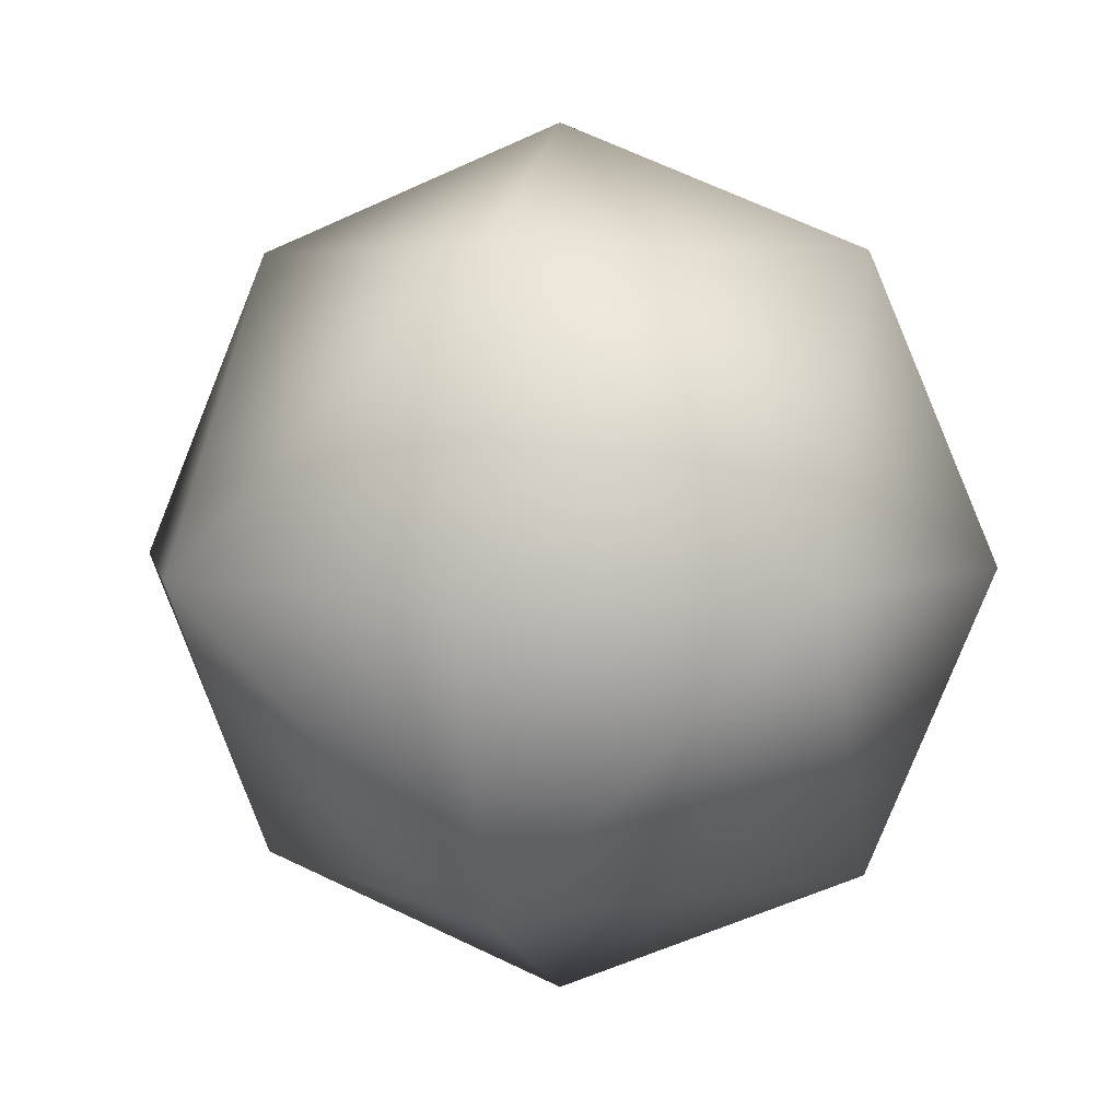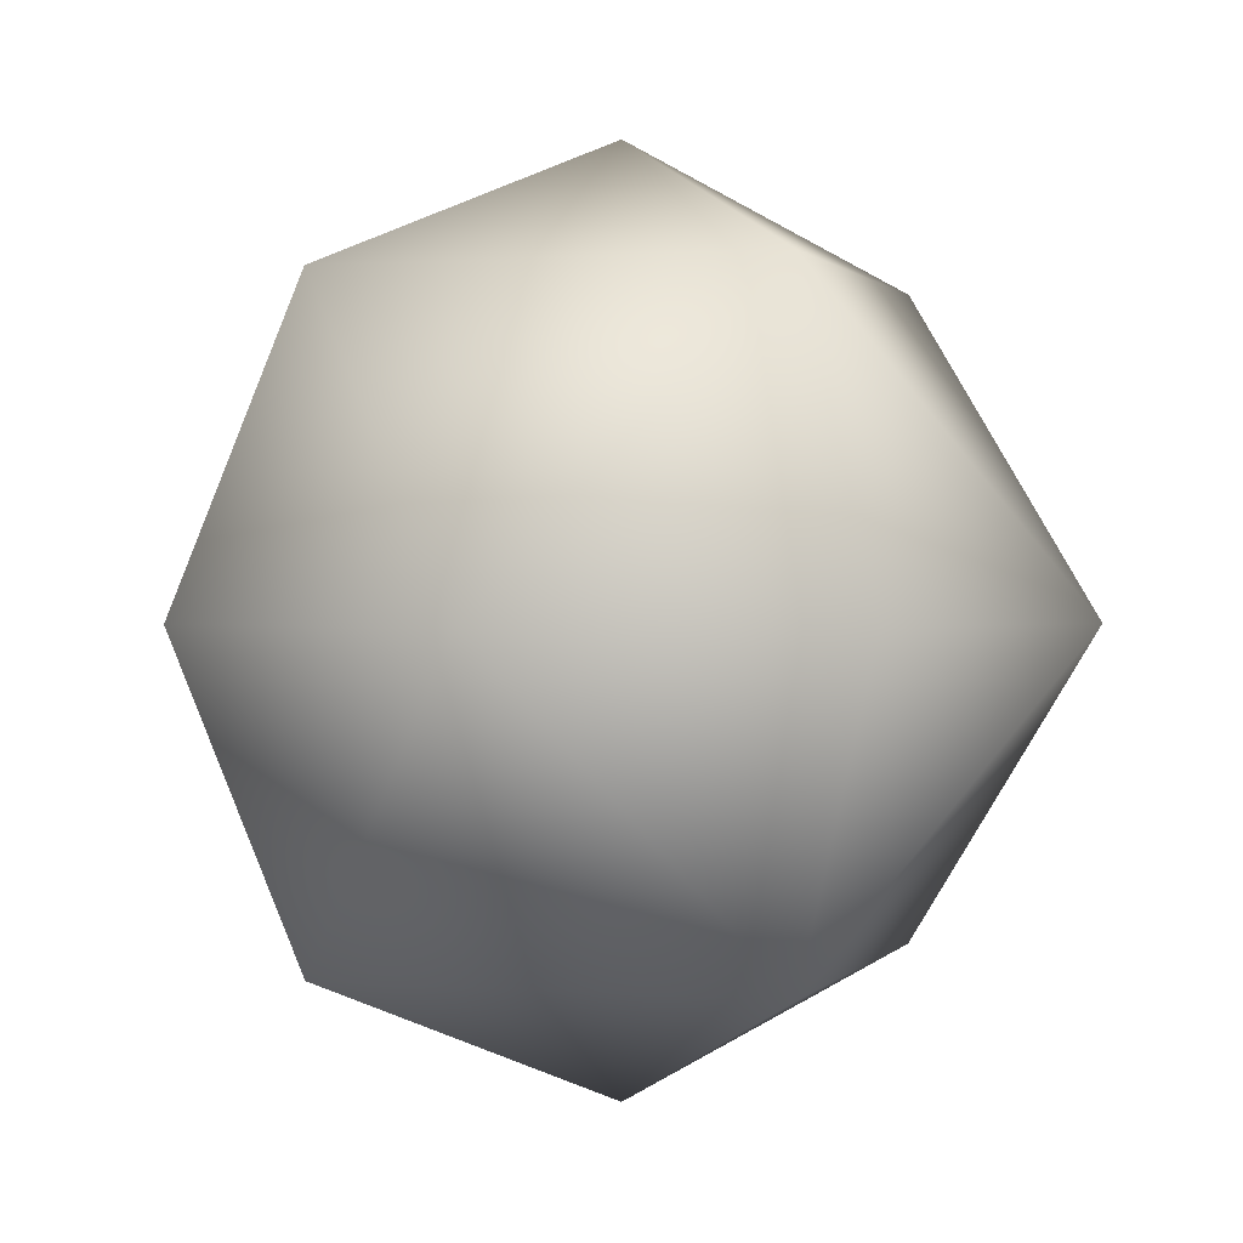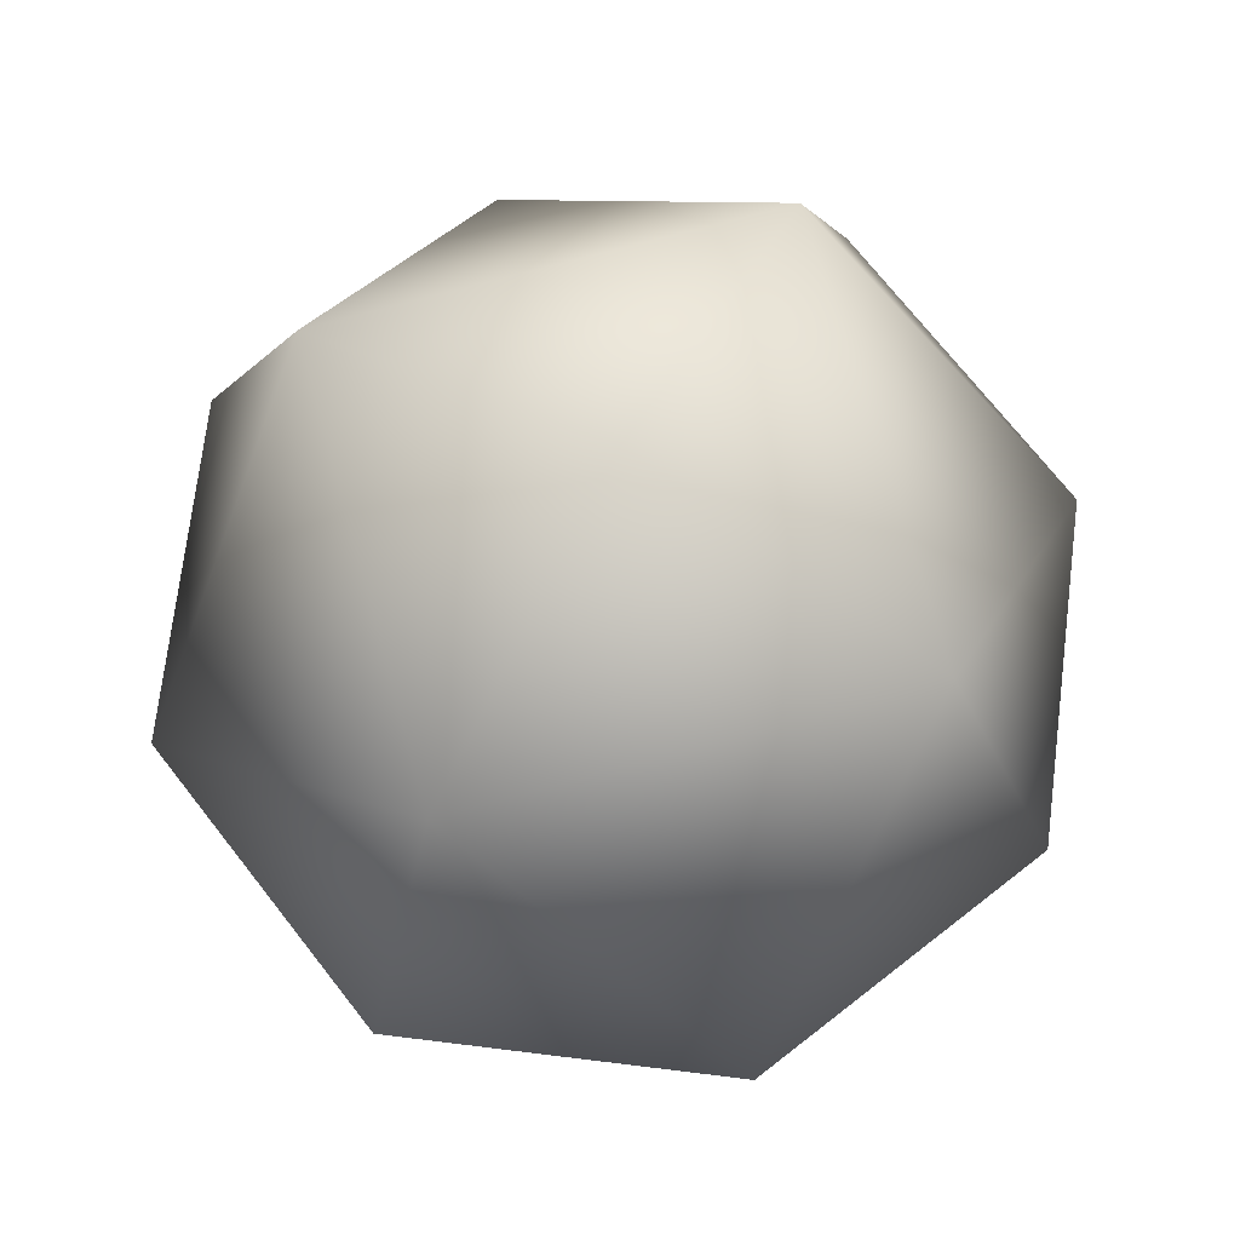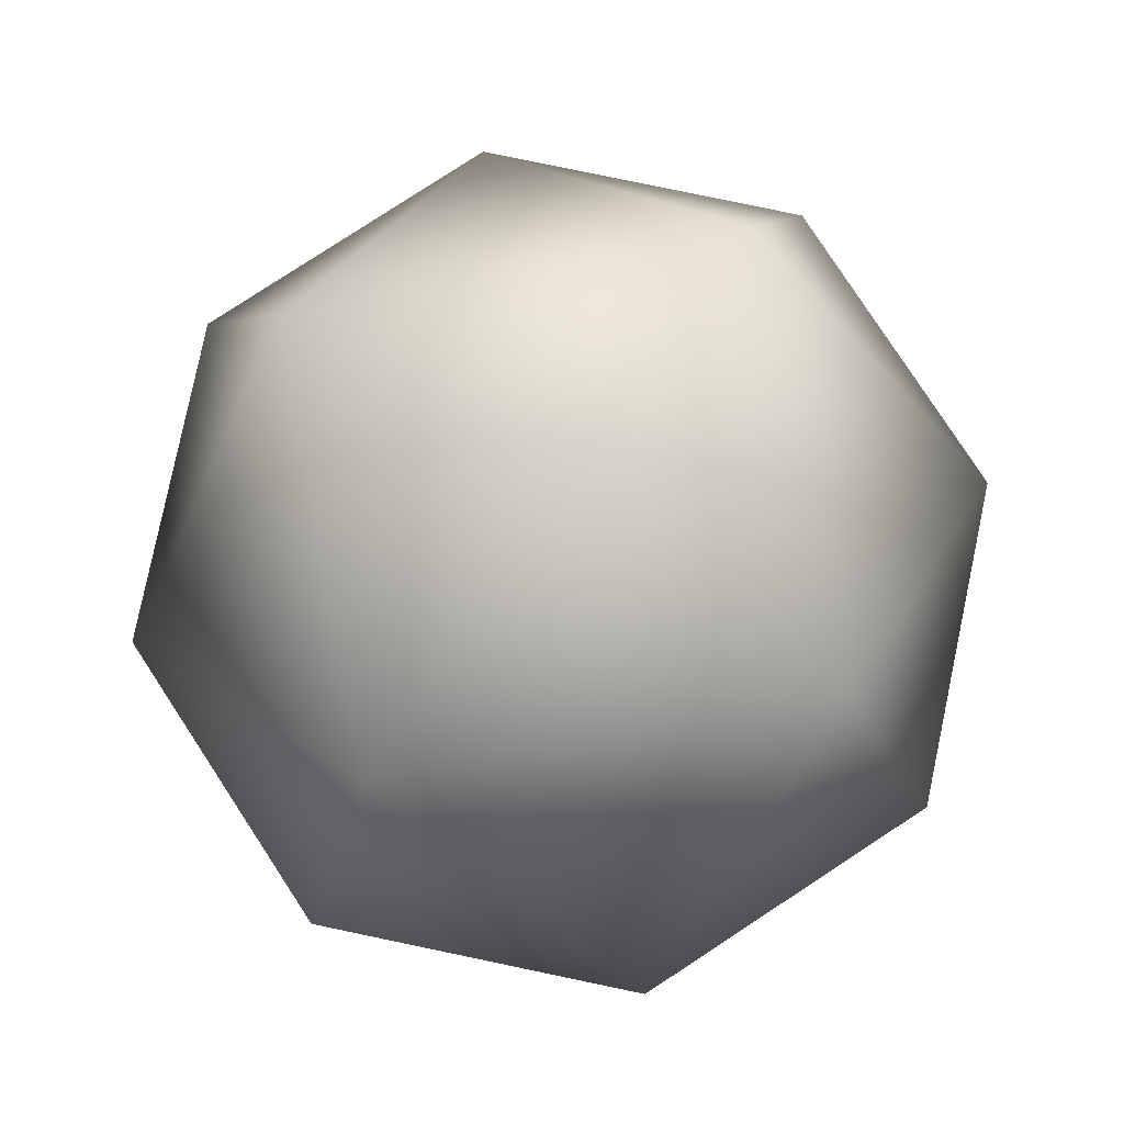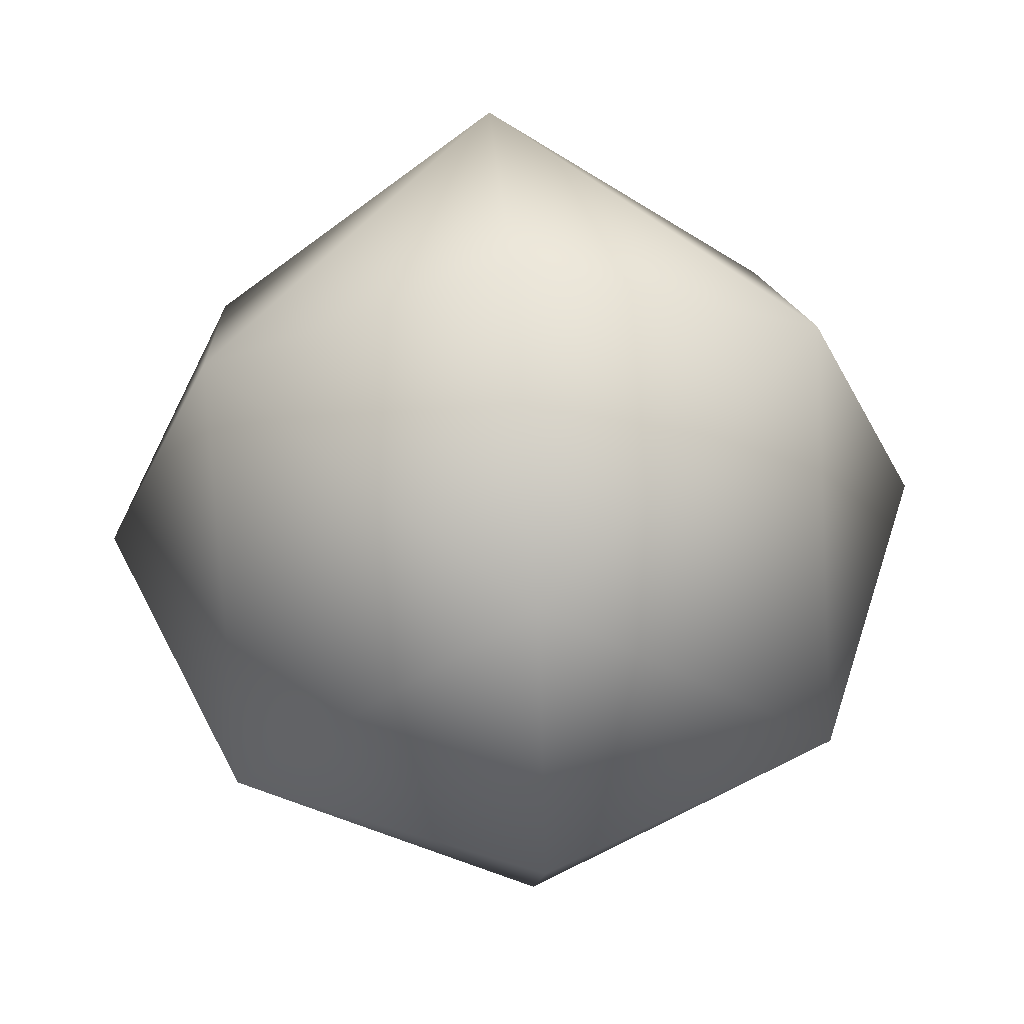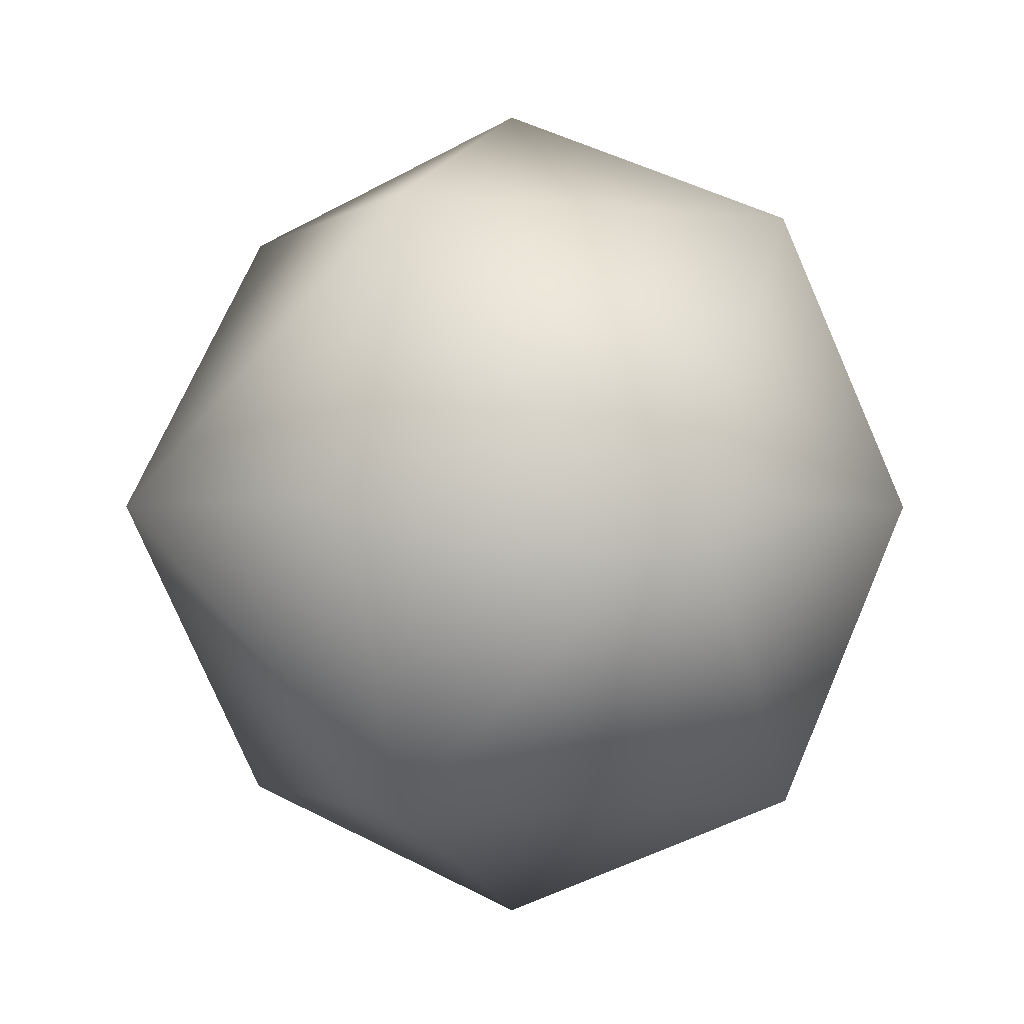
<metadata>
{"format":"obj","ext":"obj","renderer":"f3d","projection":"perspective","resolution":1024,"background":"white","views":[{"elev":4.7,"azim":12.3,"up":"+Y"},{"elev":0.7,"azim":-117.8,"up":"+Z"},{"elev":71.7,"azim":29.5,"up":"+Y"},{"elev":79.9,"azim":34.3,"up":"+Y"},{"elev":57.3,"azim":175.5,"up":"+Y"},{"elev":-1.9,"azim":111.0,"up":"+Y"}]}
</metadata>
<code>
o sphere01
v 0 3 0
v 0 -3 0
v 0 0 3
v 0 0 -3
v 3 0 0
v -3 0 0
v 0 2.121 2.121
v 2.121 2.121 0
v 0 2.121 -2.121
v -2.121 2.121 0
v 0 -2.121 2.121
v 2.121 -2.121 0
v 0 -2.121 -2.121
v -2.121 -2.121 0
v 2.121 0 2.121
v 2.121 0 -2.121
v -2.121 0 -2.121
v -2.121 0 2.121
f 7 8 1
f 3 15 7
f 15 8 7
f 15 5 8
f 8 9 1
f 5 16 8
f 16 9 8
f 16 4 9
f 9 10 1
f 4 17 9
f 17 10 9
f 17 6 10
f 10 7 1
f 6 18 10
f 18 7 10
f 18 3 7
f 12 11 2
f 15 3 11
f 12 15 11
f 5 15 12
f 13 12 2
f 16 5 12
f 13 16 12
f 4 16 13
f 14 13 2
f 17 4 13
f 14 17 13
f 6 17 14
f 11 14 2
f 18 6 14
f 11 18 14
f 3 18 11

</code>
